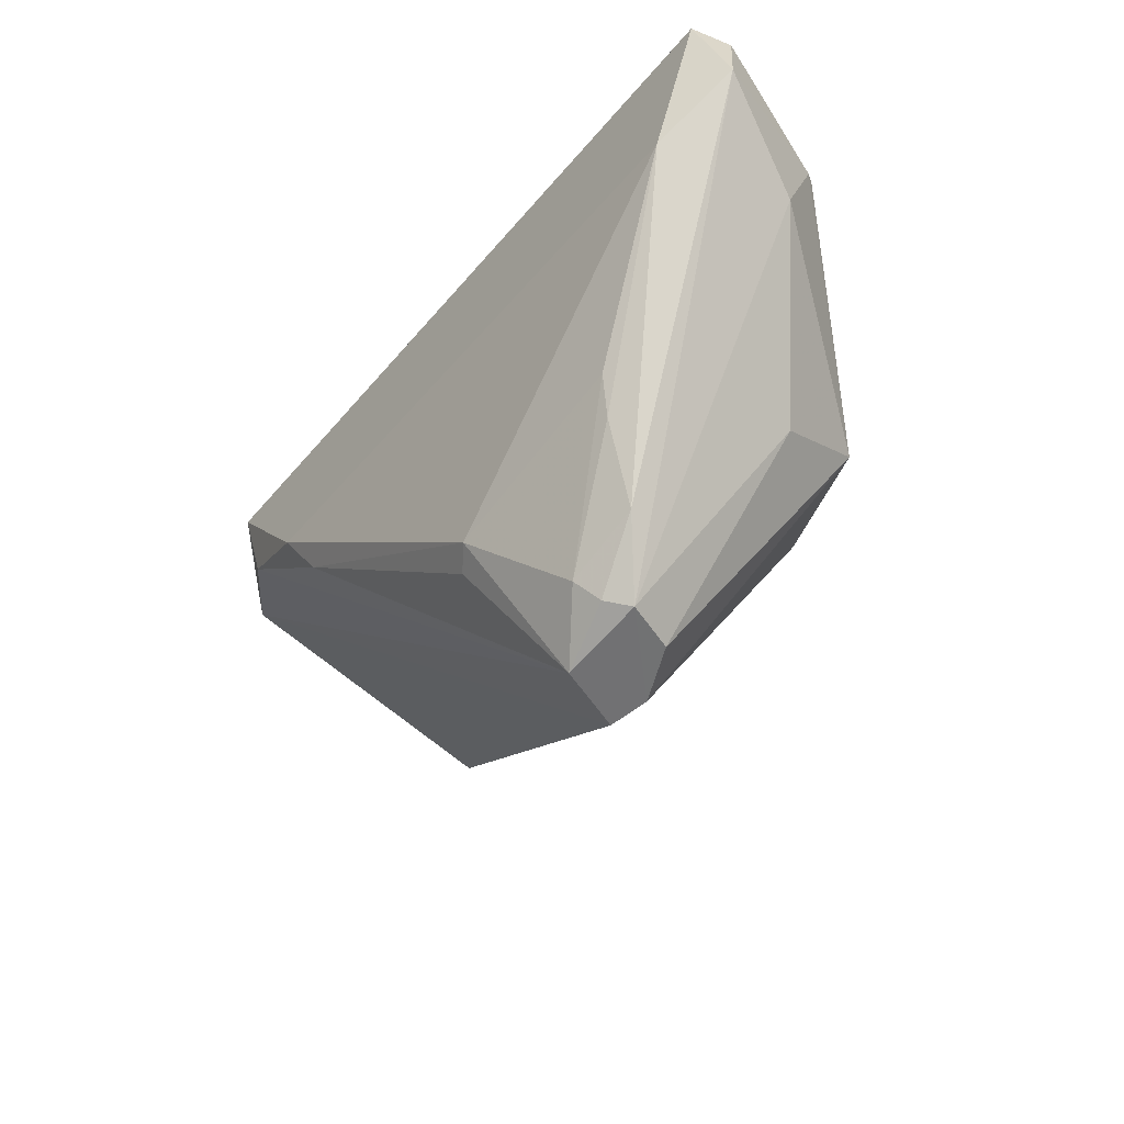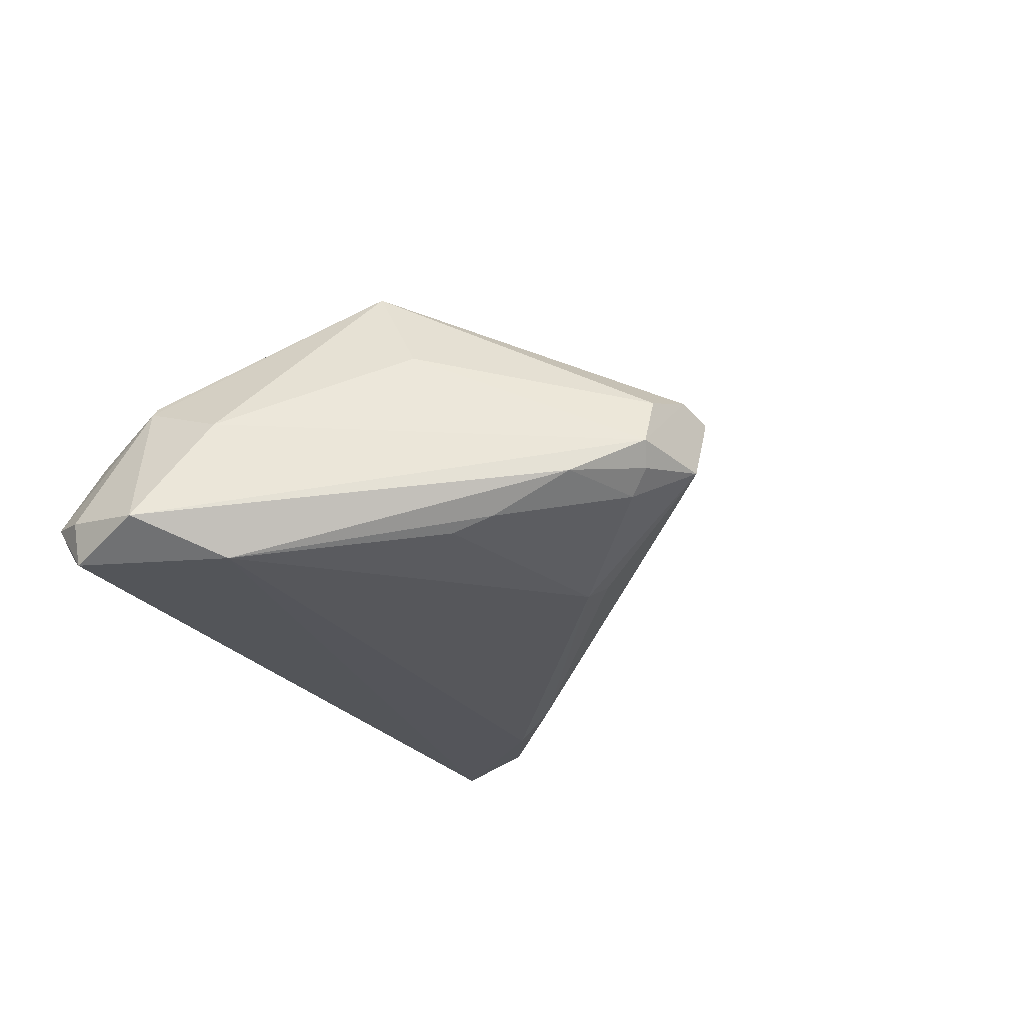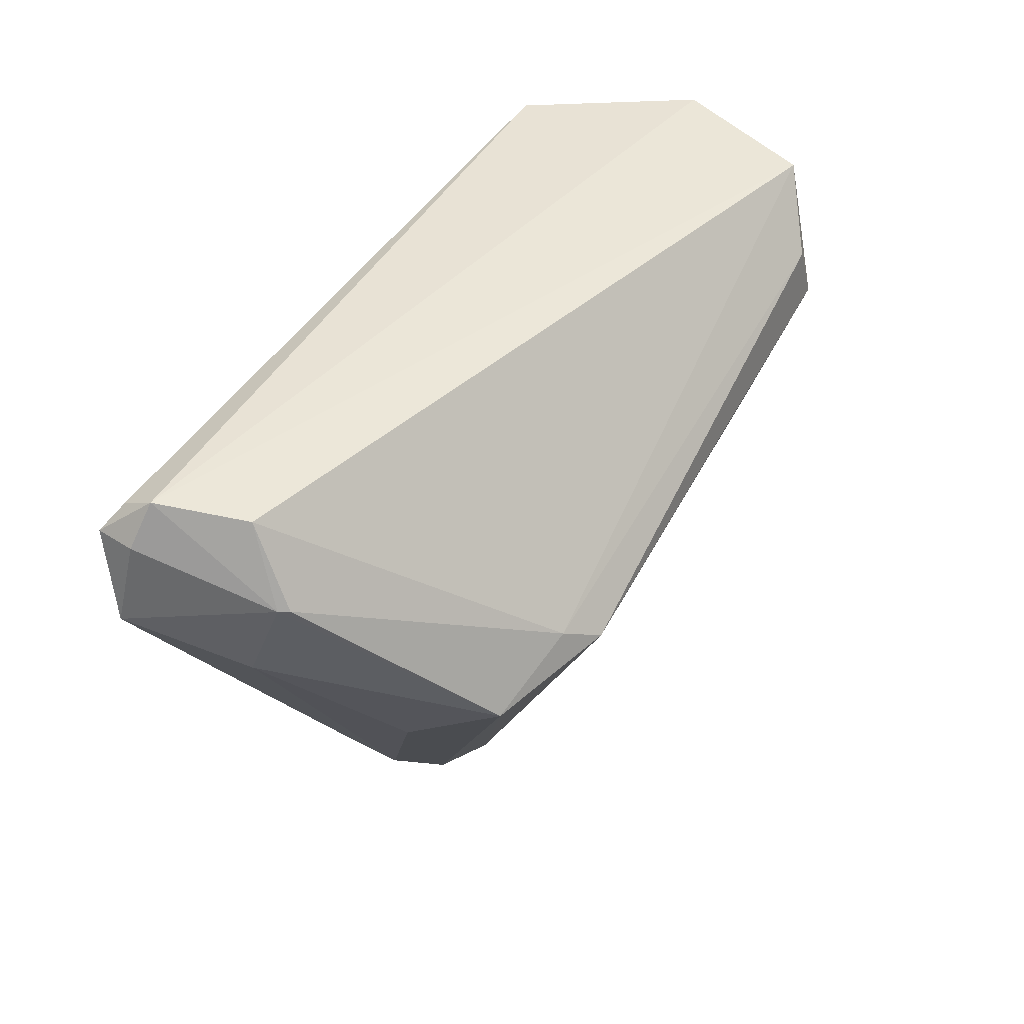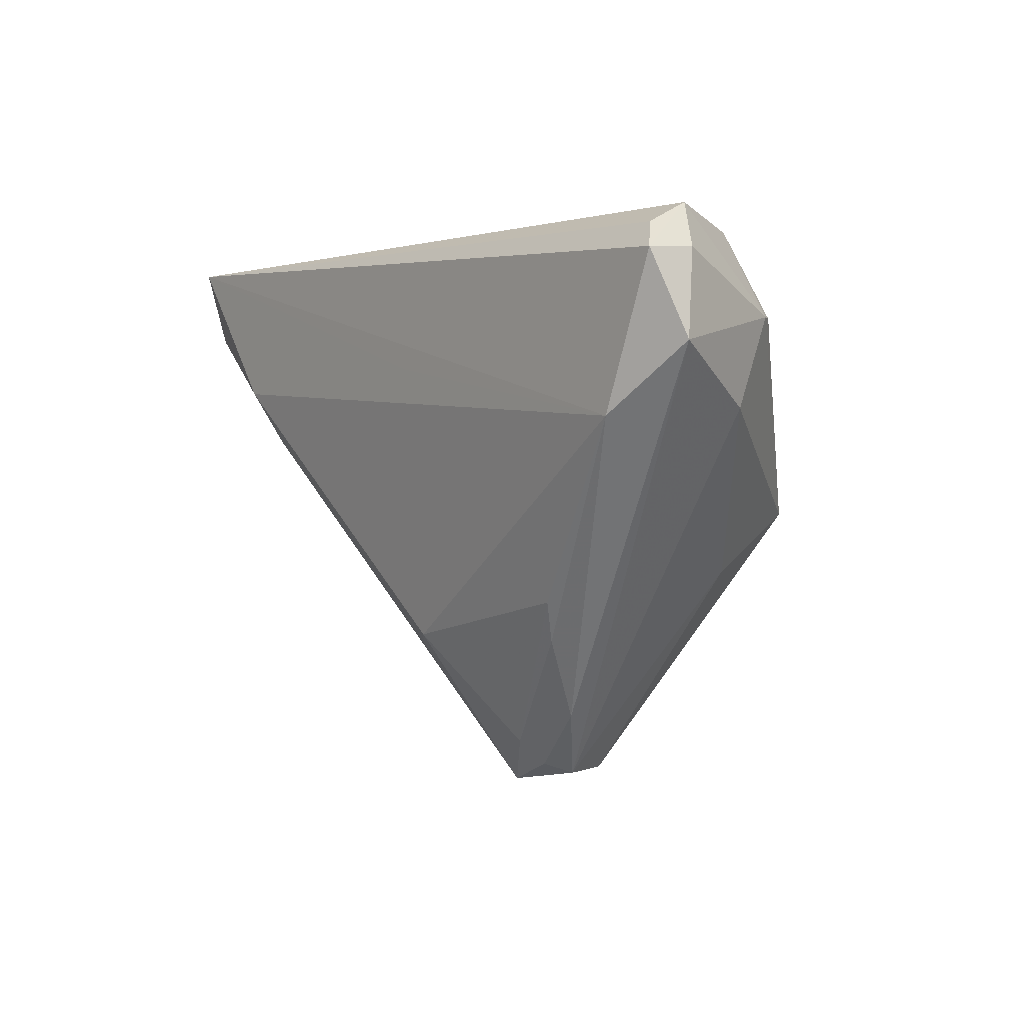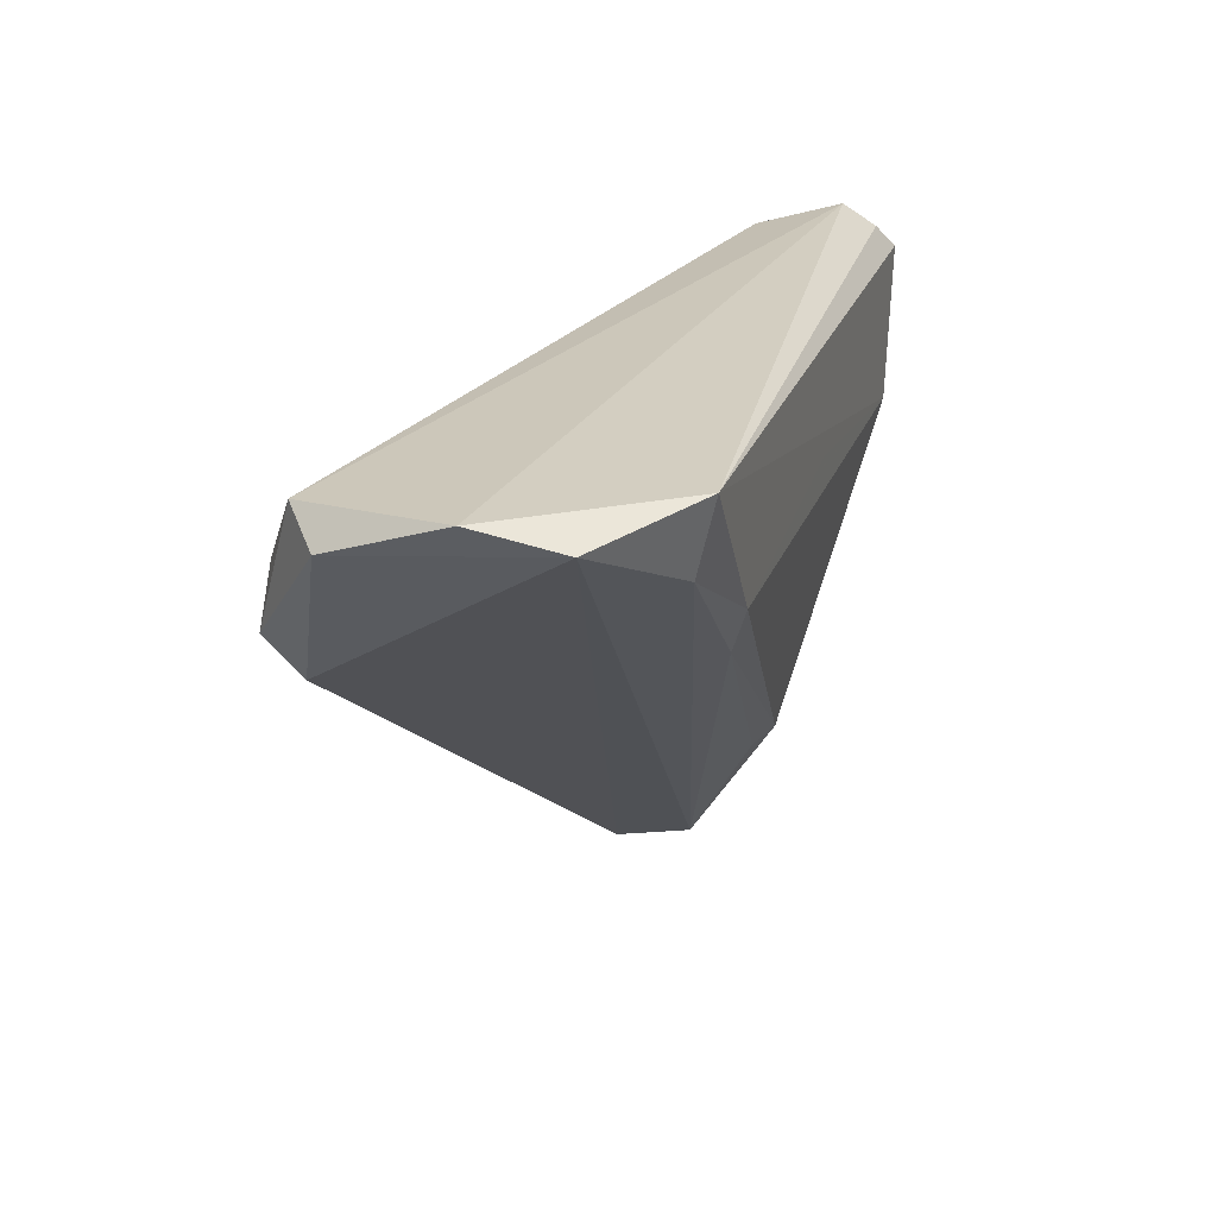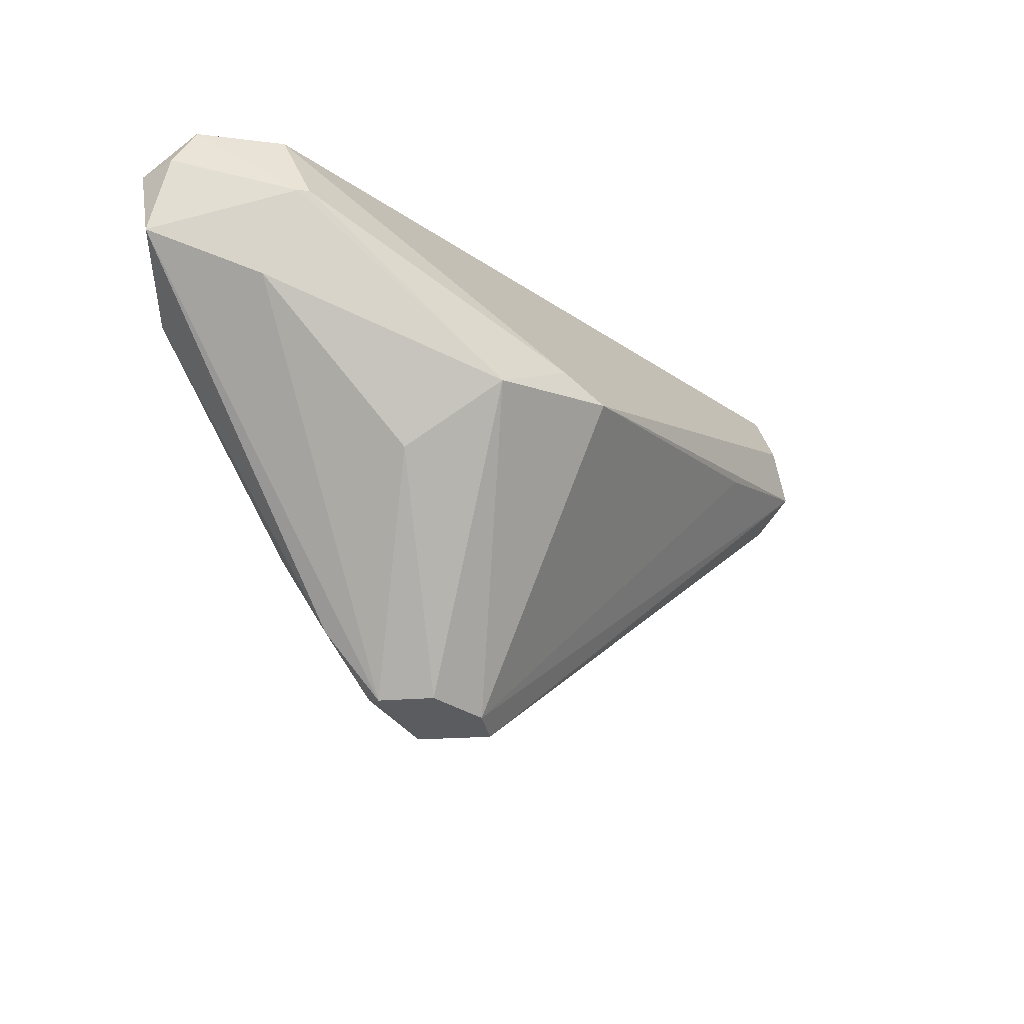
<metadata>
{"format":"obj","ext":"obj","renderer":"f3d","projection":"perspective","resolution":1024,"background":"white","views":[{"elev":-49.8,"azim":-126.8,"up":"+Y"},{"elev":-25.0,"azim":-58.8,"up":"+Z"},{"elev":40.6,"azim":-60.4,"up":"+Y"},{"elev":0.3,"azim":-126.4,"up":"+Y"},{"elev":25.2,"azim":105.8,"up":"+Y"},{"elev":-24.7,"azim":-60.9,"up":"+Y"}]}
</metadata>
<code>
v 0.04275 0.01441 0.01977
v 0.02426 0.008873 -0.01853
v -0.04402 0.02934 -0.005026
v -0.01972 -0.02962 -0.005985
v 0.04145 0.009661 0.01612
v -0.02039 0.00499 0.01818
v 0.03927 0.02259 -0.0186
v -0.05231 0.01711 -0.0171
v -0.002843 -0.01533 -0.01505
v -0.04661 0.01094 -0.005067
v -0.01739 -0.02958 -0.0002345
v -0.006886 -0.03122 0.0009682
v 0.04657 0.02933 0.01455
v -0.01622 -0.02598 -0.01083
v -0.05093 0.02648 -0.01546
v -0.01008 -0.03123 -0.006676
v -0.02859 -0.00955 -0.01636
v 0.02469 0.009759 0.0198
v 0.05075 0.02638 0.01093
v -0.02706 -0.01388 -0.01462
v -0.03282 -0.006525 0.004952
v -0.005551 -0.01416 -0.01691
v -0.007364 0.01641 -0.02072
v 0.05058 0.02884 -0.01166
v 0.04006 0.03123 -0.0207
v 0.05231 0.0312 -0.002326
v -0.04388 0.009863 -0.02072
v -0.01593 0.002175 0.02072
v -0.03062 -0.0001897 0.01589
v -0.04775 0.02905 -0.01827
v 0.02762 0.01508 -0.02072
v -0.04999 0.02624 -0.02021
v -0.0111 -0.03045 0.002293
v -0.04631 0.02058 -0.001175
v -0.04556 0.02053 -9.577e-05
v -0.02466 -0.02247 -0.01005
v -0.01772 -0.02859 -0.008468
v 0.04063 0.02082 0.01916
v -0.04833 0.03123 -0.01423
f 29 11 33
f 29 33 28
f 21 11 29
f 22 27 31
f 1 13 38
f 38 28 1
f 12 5 1
f 1 33 12
f 8 34 15
f 38 13 6
f 6 28 38
f 6 13 3
f 29 28 6
f 10 21 29
f 10 34 8
f 29 34 10
f 2 22 31
f 26 13 19
f 13 1 19
f 19 1 5
f 18 28 33
f 33 1 18
f 18 1 28
f 24 25 26
f 26 19 24
f 24 19 5
f 24 5 12
f 12 16 24
f 39 25 30
f 26 25 39
f 39 34 3
f 39 15 34
f 39 13 26
f 3 13 39
f 31 27 23
f 23 25 31
f 27 25 23
f 3 34 35
f 35 6 3
f 35 34 29
f 29 6 35
f 32 39 30
f 15 39 32
f 8 15 32
f 30 25 32
f 32 25 27
f 32 27 8
f 12 33 4
f 4 16 12
f 4 33 11
f 4 10 8
f 11 21 4
f 21 10 4
f 22 2 9
f 9 16 22
f 2 16 9
f 31 25 7
f 25 24 7
f 7 2 31
f 7 16 2
f 7 24 16
f 8 27 36
f 36 4 8
f 27 22 17
f 22 16 14
f 14 17 22
f 4 36 37
f 36 14 37
f 16 4 37
f 37 14 16
f 20 14 36
f 17 14 20
f 20 36 27
f 27 17 20

</code>
